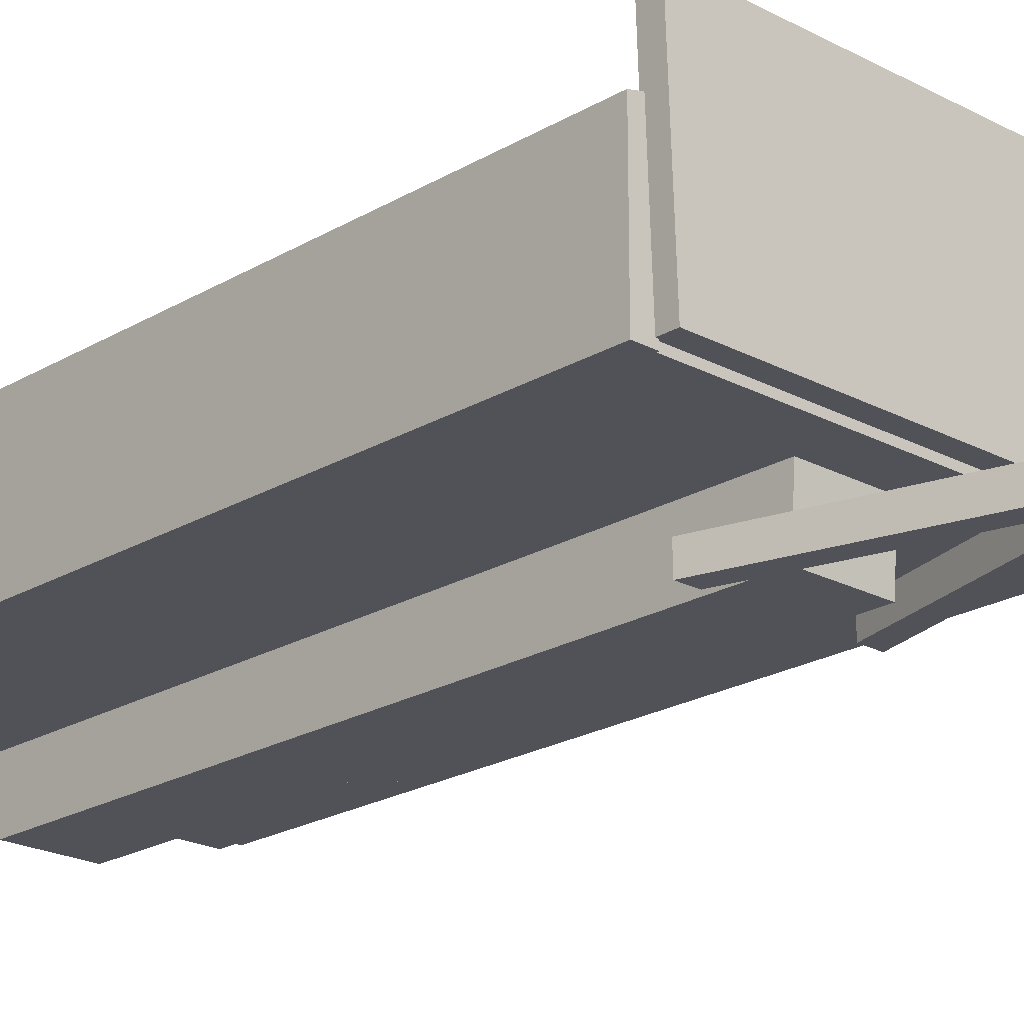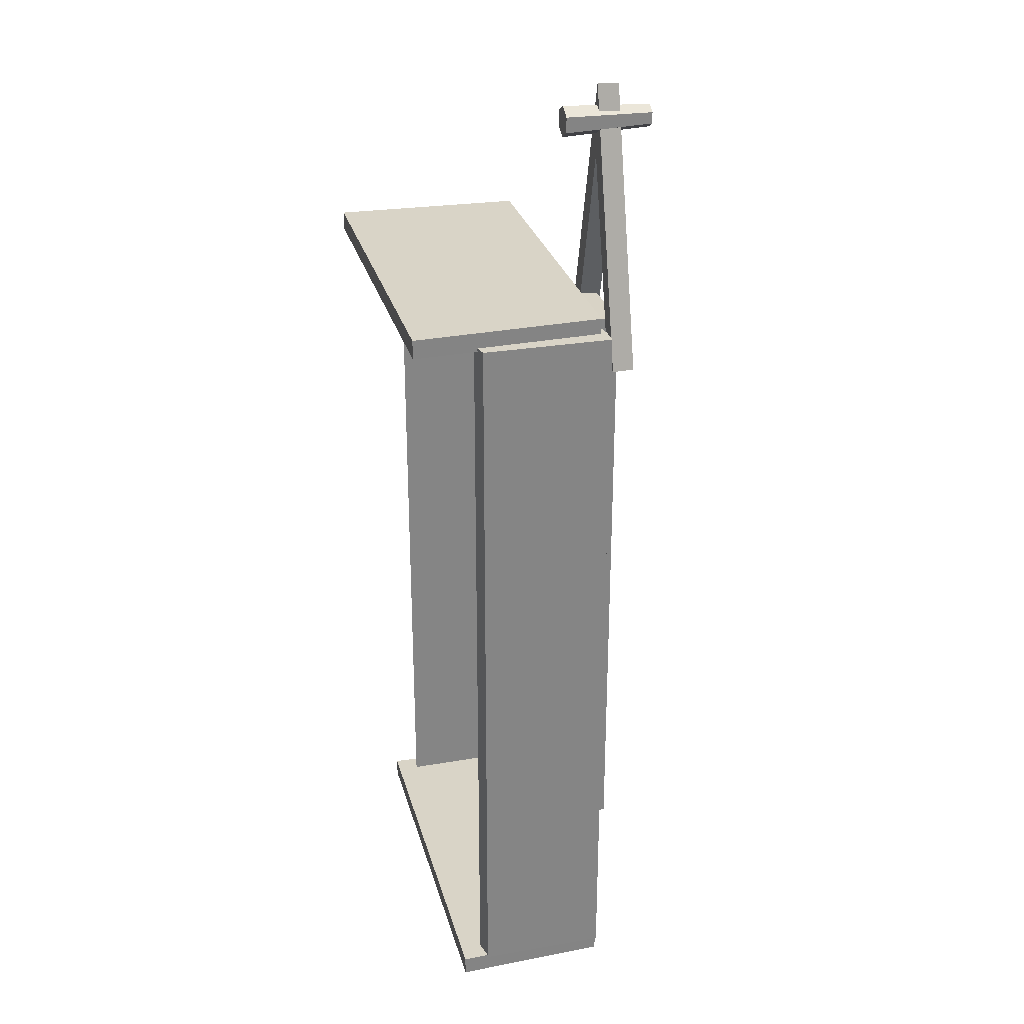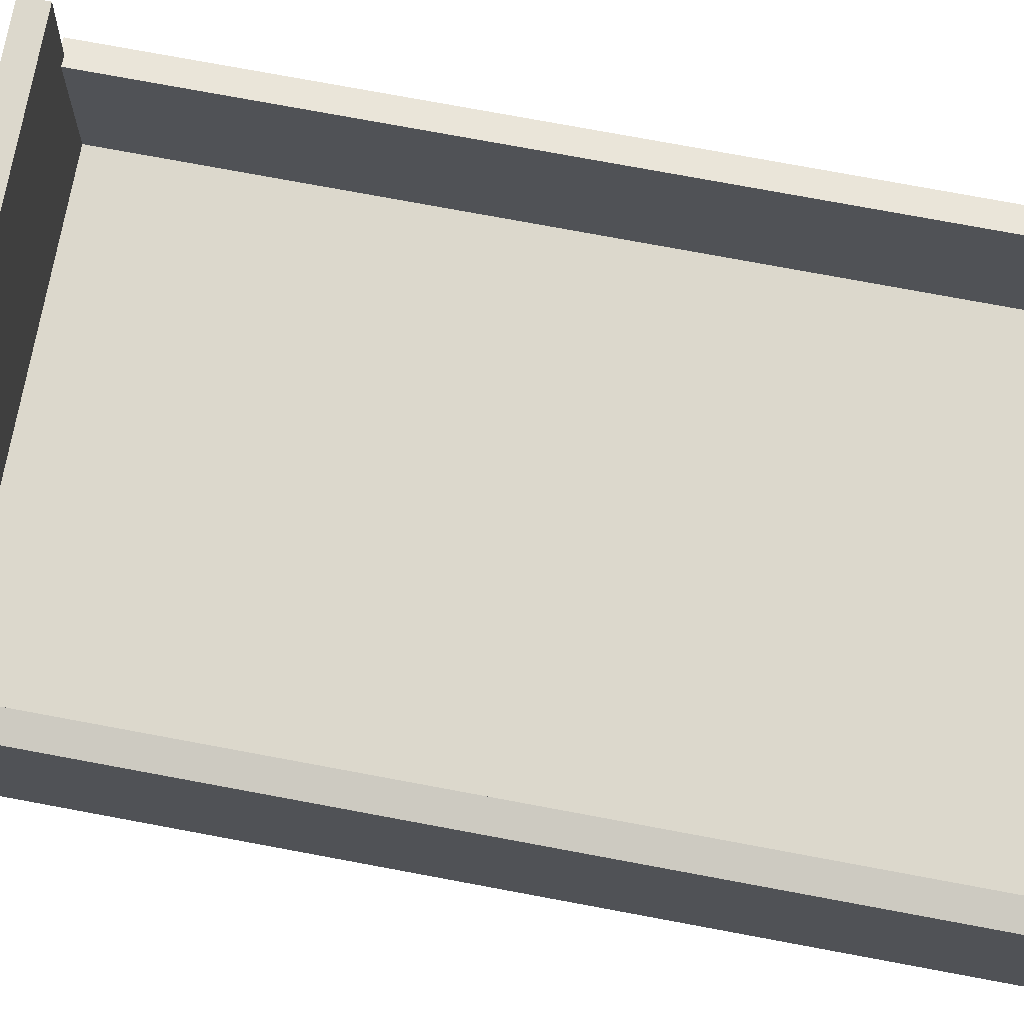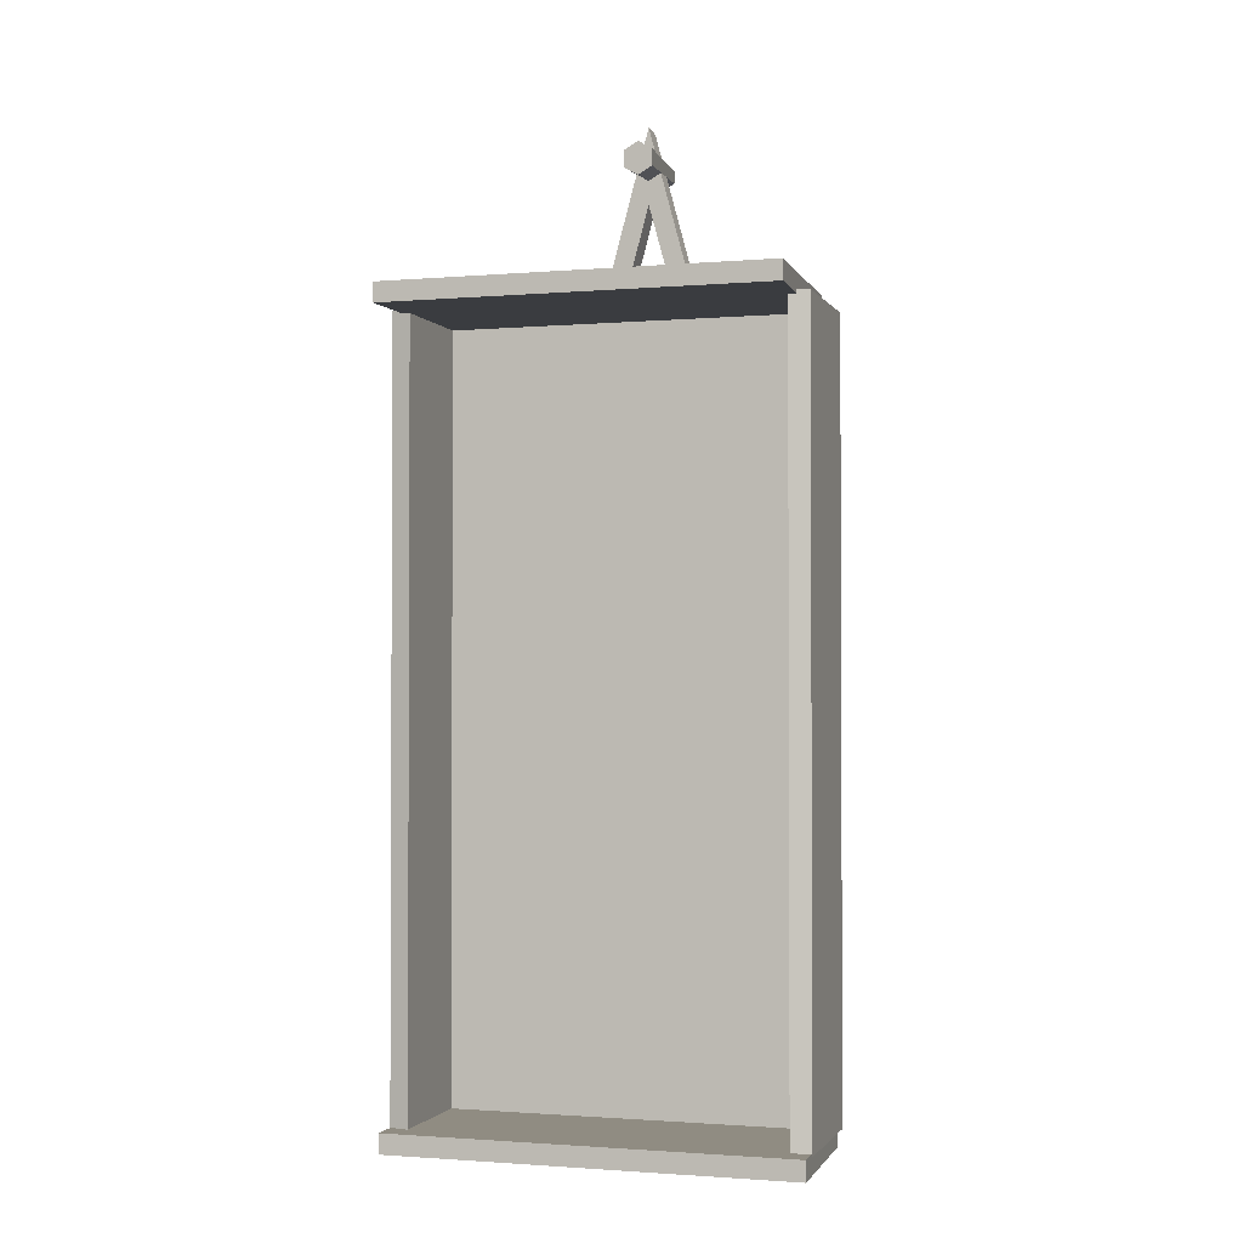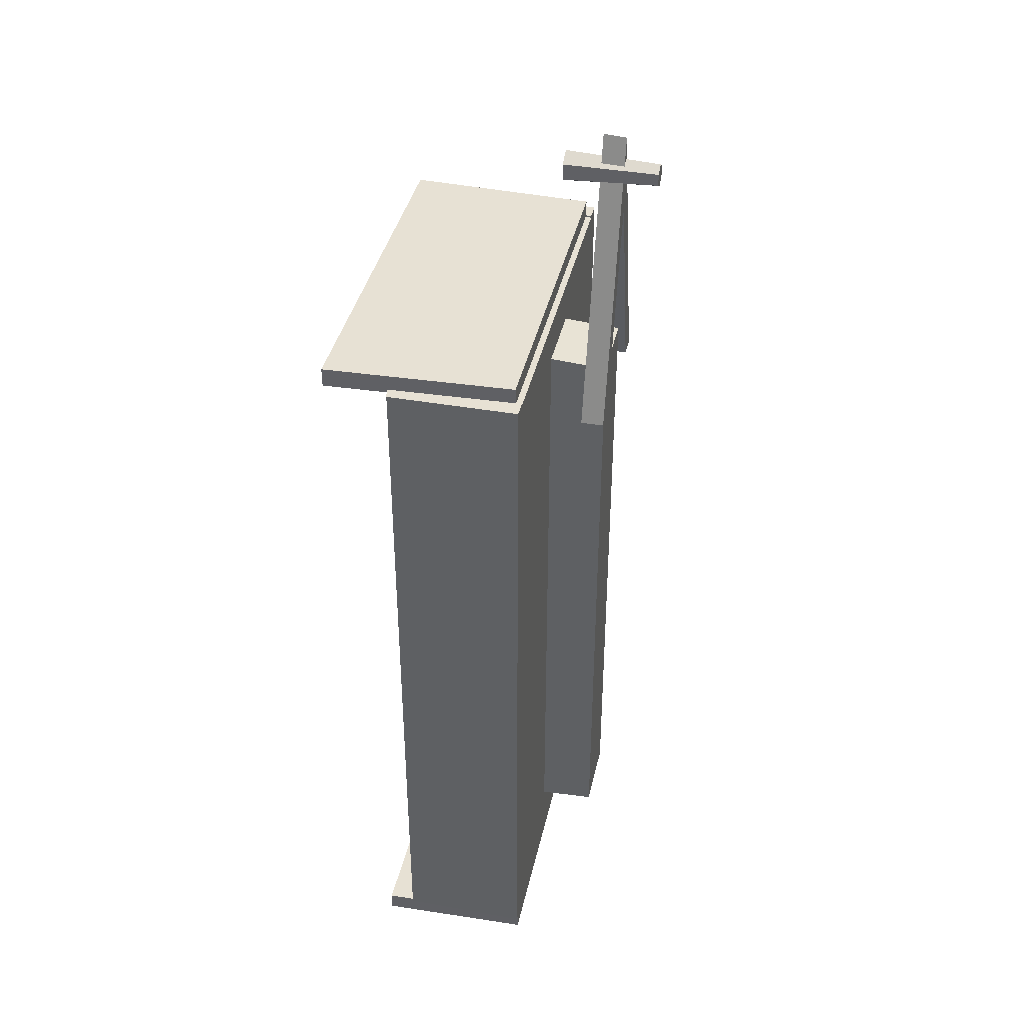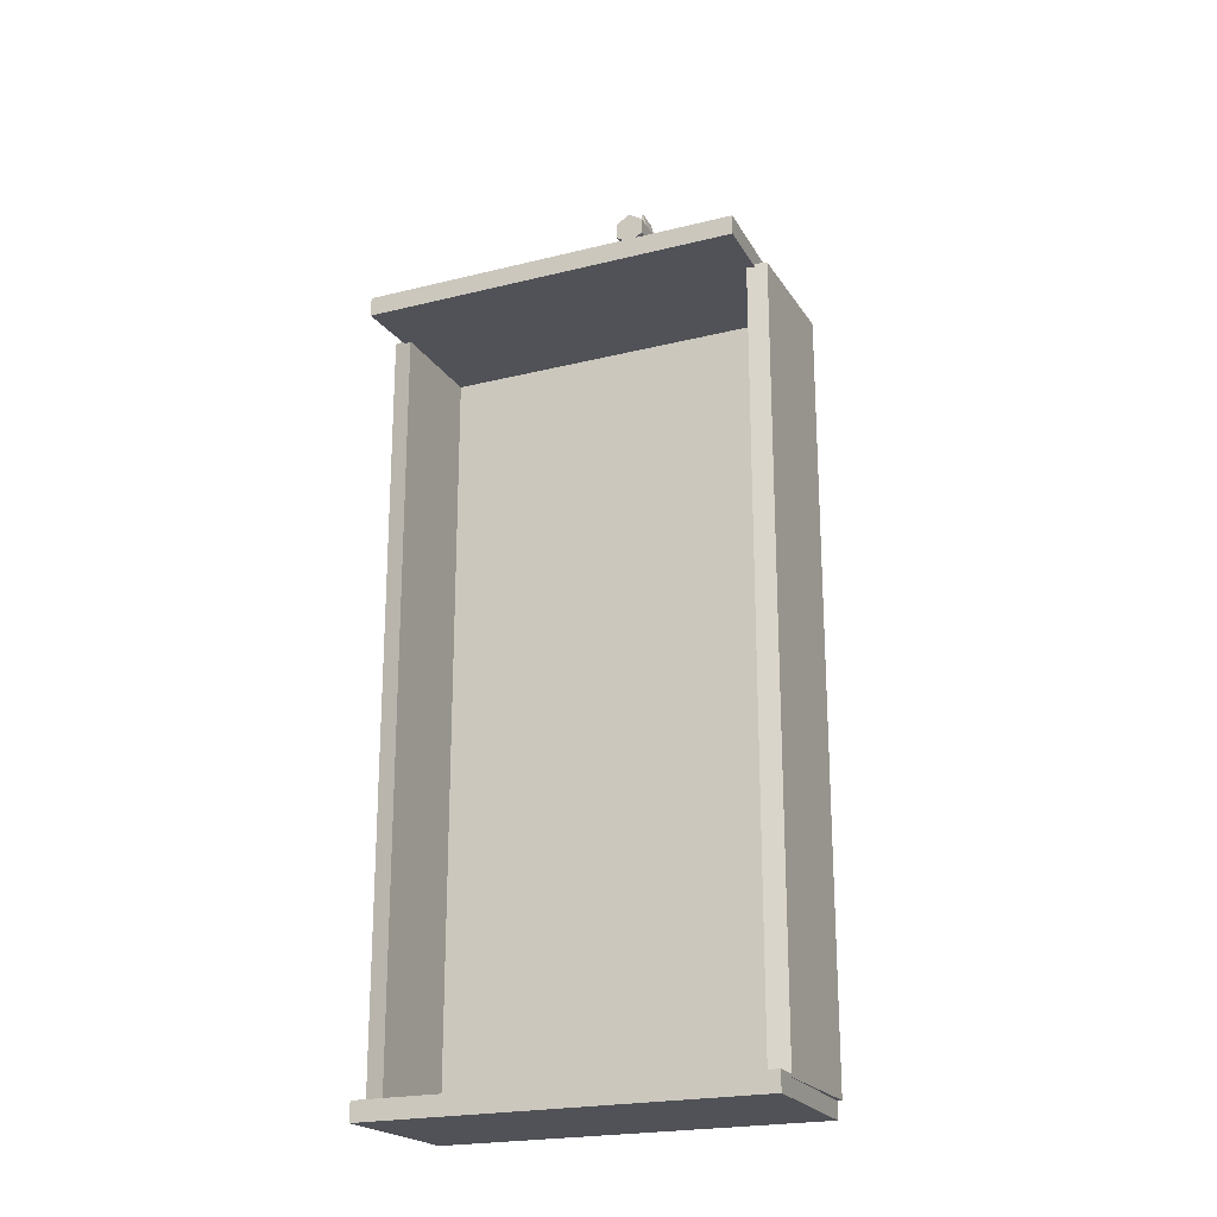
<metadata>
{"format":"obj","ext":"obj","renderer":"f3d","projection":"perspective","resolution":1024,"background":"white","views":[{"elev":-21.4,"azim":-43.5,"up":"+Y"},{"elev":28.4,"azim":-104.5,"up":"+Z"},{"elev":72.7,"azim":100.7,"up":"+Y"},{"elev":-1.6,"azim":-162.9,"up":"+Z"},{"elev":39.4,"azim":-77.5,"up":"+Z"},{"elev":-21.5,"azim":-156.1,"up":"+Z"}]}
</metadata>
<code>
g tractor-carriage-base
v -0.6998 1.214 -1.5
v -0.775 1.196 -1.5
v -0.775 0.6884 -1.5
v -0.6998 0.6884 -1.5
v -0.6998 0.6884 -1.5
v -0.6998 0.6884 1.461
v -0.6998 1.214 1.461
v -0.6998 1.214 -1.5
v 0.6998 1.214 -1.5
v 0.775 1.196 -1.5
v 0.775 1.196 1.461
v 0.6998 1.214 1.461
v -0.75 0.7884 -1.5
v 0.75 0.7884 -1.5
v 0.75 0.7884 1.453
v -0.75 0.7884 1.453
v -0.75 0.7884 1.453
v -0.75 0.6884 1.453
v -0.75 0.6884 -1.5
v -0.75 0.7884 -1.5
v -0.75 0.6884 -1.5
v -0.75 0.6884 1.453
v 0.75 0.6884 1.453
v 0.75 0.6884 -1.5
v 0.75 0.7884 1.453
v 0.75 0.6884 1.453
v -0.75 0.6884 1.453
v -0.75 0.7884 1.453
v 0.75 0.7884 -1.5
v 0.75 0.6884 -1.5
v 0.75 0.6884 1.453
v 0.75 0.7884 1.453
v 0.775 0.6884 -1.5
v 0.775 0.6884 1.461
v 0.775 1.196 1.461
v 0.775 1.196 -1.5
v 0.6998 0.6884 -1.5
v 0.775 0.6884 -1.5
v 0.775 1.196 -1.5
v 0.6998 1.214 -1.5
v 0.6998 1.214 1.461
v 0.775 1.196 1.461
v 0.775 0.6884 1.461
v 0.6998 0.6884 1.461
v 0.6998 0.6884 1.461
v 0.775 0.6884 1.461
v 0.775 0.6884 -1.5
v 0.6998 0.6884 -1.5
v -0.775 0.6884 1.461
v -0.775 0.6884 -1.5
v -0.775 1.196 -1.5
v -0.775 1.196 1.461
v -0.6998 0.6884 1.461
v -0.775 0.6884 1.461
v -0.775 1.196 1.461
v -0.6998 1.214 1.461
v -0.6998 1.214 1.461
v -0.775 1.196 1.461
v -0.775 1.196 -1.5
v -0.6998 1.214 -1.5
v -0.6998 0.6884 -1.5
v -0.775 0.6884 -1.5
v -0.775 0.6884 1.461
v -0.6998 0.6884 1.461
v 0.6998 0.6884 -1.5
v 0.6998 1.214 -1.5
v 0.6998 1.214 1.461
v 0.6998 0.6884 1.461
v -0.1499 0.4661 -1.273
v -0.1499 0.4661 1.273
v 0.1499 0.4661 1.273
v 0.1499 0.4661 -1.273
v -0.1499 0.6963 1.288
v -0.1499 0.4661 1.273
v -0.1499 0.4661 -1.273
v -0.1499 0.6963 -1.288
v 0.1499 0.6963 1.288
v 0.1499 0.4661 1.273
v -0.1499 0.4661 1.273
v -0.1499 0.6963 1.288
v -0.1499 0.6963 -1.288
v -0.1499 0.4661 -1.273
v 0.1499 0.4661 -1.273
v 0.1499 0.6963 -1.288
v 0.1499 0.6963 -1.288
v 0.1499 0.4661 -1.273
v 0.1499 0.4661 1.273
v 0.1499 0.6963 1.288
v -0.1499 0.6963 -1.288
v 0.1499 0.6963 -1.288
v 0.1499 0.6963 1.288
v -0.1499 0.6963 1.288
v -0.7759 1.301 -1.49
v -0.7759 1.301 -1.565
v 0.7759 1.301 -1.565
v 0.7759 1.301 -1.49
v -0.7575 0.6884 -1.49
v -0.7575 0.6884 -1.565
v -0.7759 1.301 -1.565
v -0.7759 1.301 -1.49
v 0.7759 1.301 -1.49
v 0.7759 1.301 -1.565
v 0.7575 0.6884 -1.565
v 0.7575 0.6884 -1.49
v -0.7575 0.6884 -1.565
v 0.7575 0.6884 -1.565
v 0.7759 1.301 -1.565
v -0.7759 1.301 -1.565
v 0.7575 0.6884 -1.49
v 0.7575 0.6884 -1.565
v -0.7575 0.6884 -1.565
v -0.7575 0.6884 -1.49
v -0.75 0.7884 -1.5
v -0.75 0.6884 -1.5
v 0.75 0.6884 -1.5
v 0.75 0.7884 -1.5
v -0.7575 0.6884 -1.49
v -0.7759 1.301 -1.49
v 0.7759 1.301 -1.49
v 0.7575 0.6884 -1.49
v -0.739 1.458 1.523
v -0.739 1.458 1.448
v 0.739 1.458 1.448
v 0.739 1.458 1.523
v -0.71 0.7127 1.523
v -0.71 0.7127 1.448
v -0.739 1.458 1.448
v -0.739 1.458 1.523
v 0.739 1.458 1.523
v 0.739 1.458 1.448
v 0.71 0.7127 1.448
v 0.71 0.7127 1.523
v -0.71 0.7127 1.448
v 0.71 0.7127 1.448
v 0.739 1.458 1.448
v -0.739 1.458 1.448
v 0.71 0.7127 1.523
v 0.71 0.7127 1.448
v -0.71 0.7127 1.448
v -0.71 0.7127 1.523
v -0.71 0.7127 1.523
v -0.739 1.458 1.523
v 0.739 1.458 1.523
v 0.71 0.7127 1.523
v 0.2243 0.4422 1.105
v -0.0005834 0.4422 1.933
v -0.0005857 0.4422 2.228
v 0.305 0.4422 1.105
v -0.0005751 0.531 1.937
v -0.0005834 0.4422 1.933
v 0.2243 0.4422 1.105
v 0.2259 0.531 1.105
v 0.2259 0.531 1.105
v 0.2243 0.4422 1.105
v 0.305 0.4422 1.105
v 0.3067 0.531 1.105
v 0.3067 0.531 1.105
v 0.305 0.4422 1.105
v -0.0005857 0.4422 2.228
v -0.0005873 0.531 2.234
v 0.2259 0.531 1.105
v 0.3067 0.531 1.105
v -0.0005873 0.531 2.234
v -0.0005751 0.531 1.937
v -0.3036 0.4422 1.105
v -0.0005857 0.4422 2.228
v -0.0005834 0.4422 1.933
v -0.2268 0.4422 1.105
v -0.0005873 0.531 2.234
v -0.0005857 0.4422 2.228
v -0.3036 0.4422 1.105
v -0.3052 0.531 1.105
v -0.3052 0.531 1.105
v -0.3036 0.4422 1.105
v -0.2268 0.4422 1.105
v -0.2285 0.531 1.105
v -0.2285 0.531 1.105
v -0.2268 0.4422 1.105
v -0.0005834 0.4422 1.933
v -0.0005751 0.531 1.937
v -0.3052 0.531 1.105
v -0.2285 0.531 1.105
v -0.0005751 0.531 1.937
v -0.0005873 0.531 2.234
v 0.05506 0.6741 2.118
v 0.03942 0.3094 2.109
v -0.0005798 0.3094 2.132
v -0.0005798 0.6741 2.15
v -0.05622 0.6741 2.118
v -0.04058 0.3094 2.109
v -0.04058 0.3094 2.063
v -0.05622 0.6741 2.054
v 0.05506 0.6741 2.054
v 0.03942 0.3094 2.063
v 0.03942 0.3094 2.109
v 0.05506 0.6741 2.118
v -0.0005798 0.6741 2.15
v -0.0005798 0.3094 2.132
v -0.04058 0.3094 2.109
v -0.05622 0.6741 2.118
v -0.05622 0.6741 2.054
v -0.04058 0.3094 2.063
v -0.0005798 0.3094 2.04
v -0.0005798 0.6741 2.022
v -0.0005798 0.6741 2.022
v -0.0005798 0.3094 2.04
v 0.03942 0.3094 2.063
v 0.05506 0.6741 2.054
v 0.03942 0.3094 2.063
v -0.0005798 0.3094 2.04
v -0.04058 0.3094 2.063
v 0.03942 0.3094 2.109
v -0.04058 0.3094 2.109
v -0.0005798 0.3094 2.132
v -0.05622 0.6741 2.054
v -0.0005798 0.6741 2.022
v 0.05506 0.6741 2.054
v -0.05622 0.6741 2.118
v 0.05506 0.6741 2.118
v -0.0005798 0.6741 2.15
g tractor-carriage-base_0
f 3 2 1
f 4 3 1
f 7 6 5
f 8 7 5
f 11 10 9
f 12 11 9
f 15 14 13
f 16 15 13
f 19 18 17
f 20 19 17
f 23 22 21
f 24 23 21
f 27 26 25
f 28 27 25
f 31 30 29
f 32 31 29
f 35 34 33
f 36 35 33
f 39 38 37
f 40 39 37
f 43 42 41
f 44 43 41
f 47 46 45
f 48 47 45
f 51 50 49
f 52 51 49
f 55 54 53
f 56 55 53
f 59 58 57
f 60 59 57
f 63 62 61
f 64 63 61
f 67 66 65
f 68 67 65
f 71 70 69
f 72 71 69
f 75 74 73
f 76 75 73
f 79 78 77
f 80 79 77
f 83 82 81
f 84 83 81
f 87 86 85
f 88 87 85
f 91 90 89
f 92 91 89
f 95 94 93
f 96 95 93
f 99 98 97
f 100 99 97
f 103 102 101
f 104 103 101
f 107 106 105
f 108 107 105
f 111 110 109
f 112 111 109
f 115 114 113
f 116 115 113
f 119 118 117
f 120 119 117
f 123 122 121
f 124 123 121
f 127 126 125
f 128 127 125
f 131 130 129
f 132 131 129
f 135 134 133
f 136 135 133
f 139 138 137
f 140 139 137
f 143 142 141
f 144 143 141
f 147 146 145
f 148 147 145
f 151 150 149
f 152 151 149
f 155 154 153
f 156 155 153
f 159 158 157
f 160 159 157
f 163 162 161
f 164 163 161
f 167 166 165
f 168 167 165
f 171 170 169
f 172 171 169
f 175 174 173
f 176 175 173
f 179 178 177
f 180 179 177
f 183 182 181
f 184 183 181
f 187 186 185
f 188 187 185
f 191 190 189
f 192 191 189
f 195 194 193
f 196 195 193
f 199 198 197
f 200 199 197
f 203 202 201
f 204 203 201
f 207 206 205
f 208 207 205
f 211 210 209
f 209 212 211
f 212 213 211
f 212 214 213
f 217 216 215
f 215 218 217
f 218 219 217
f 218 220 219

</code>
